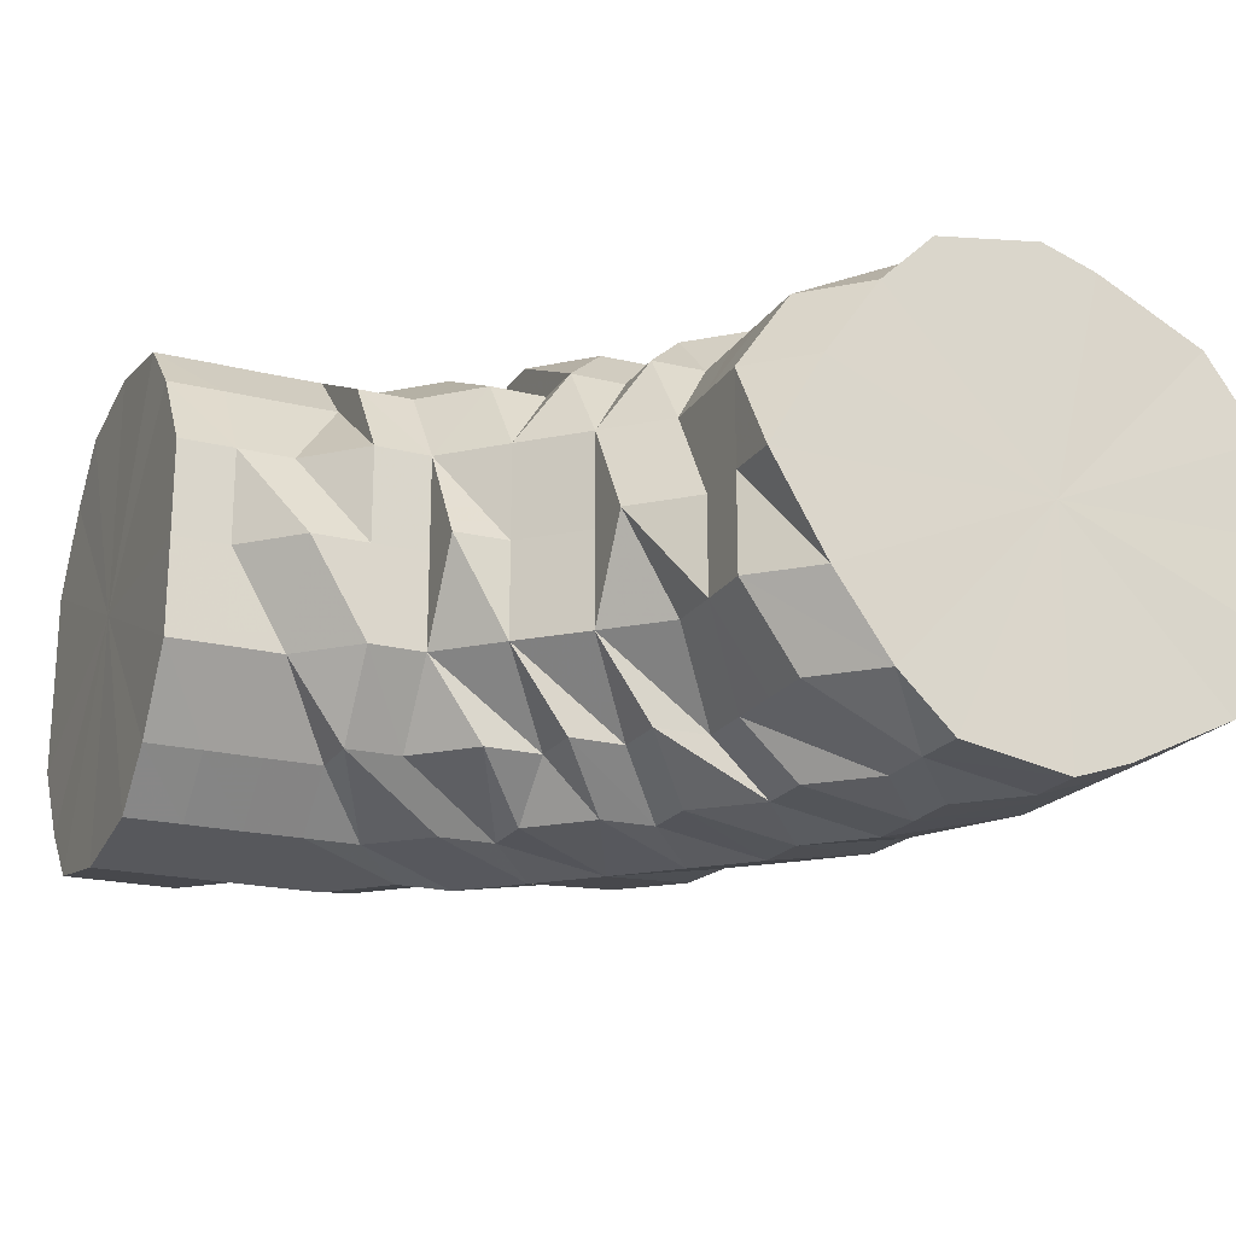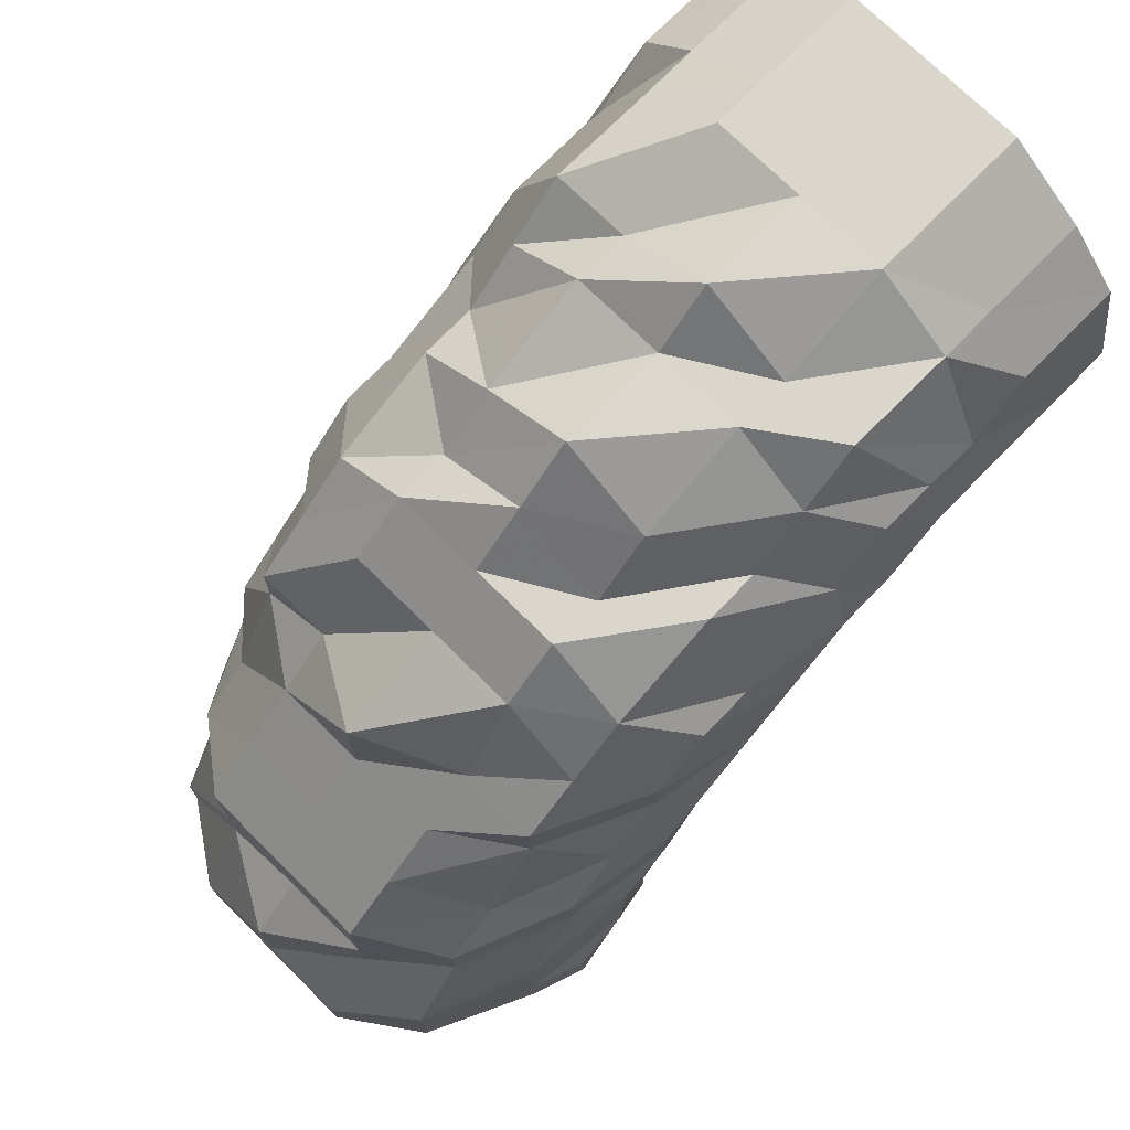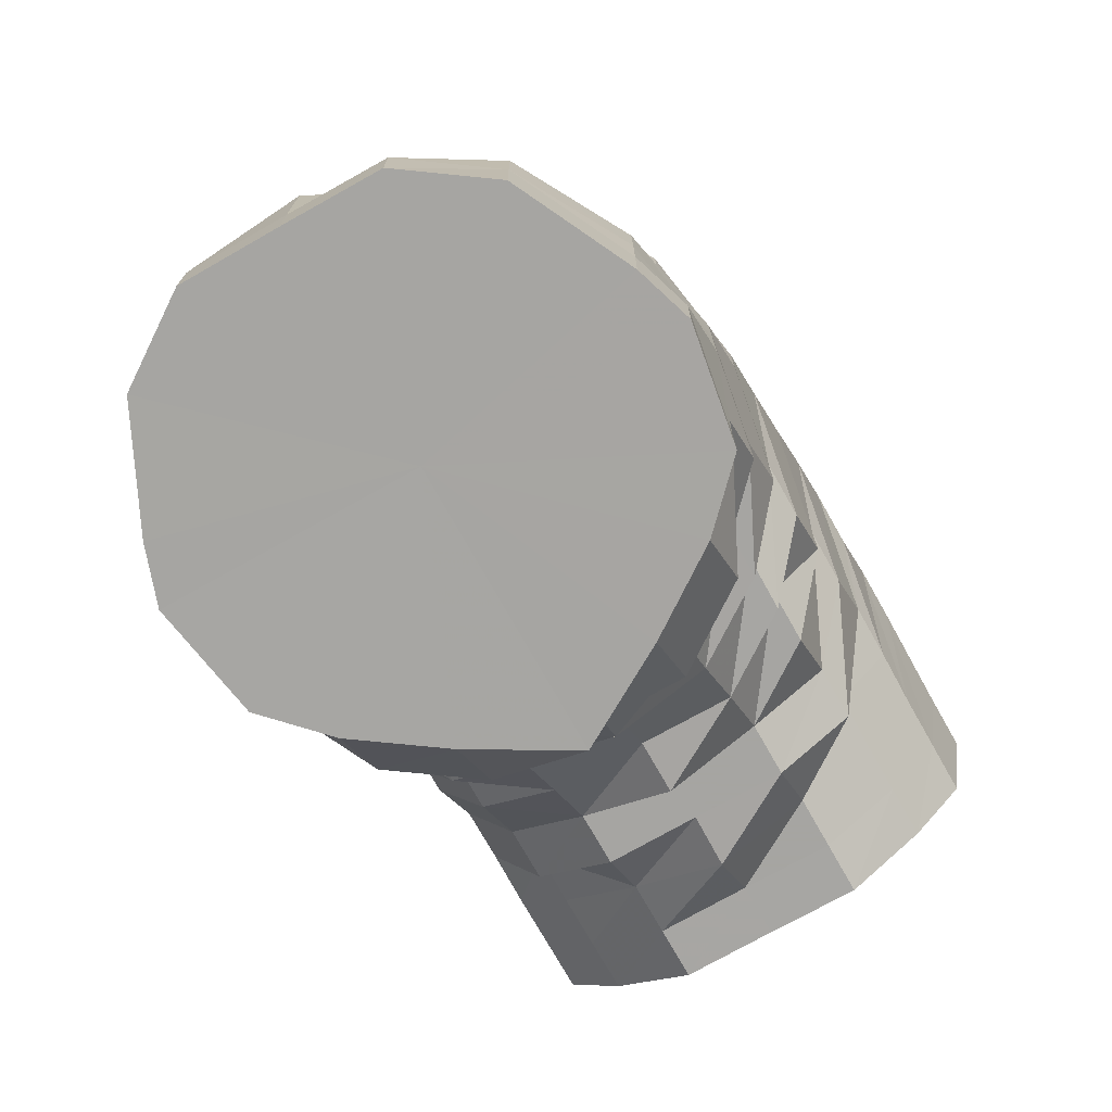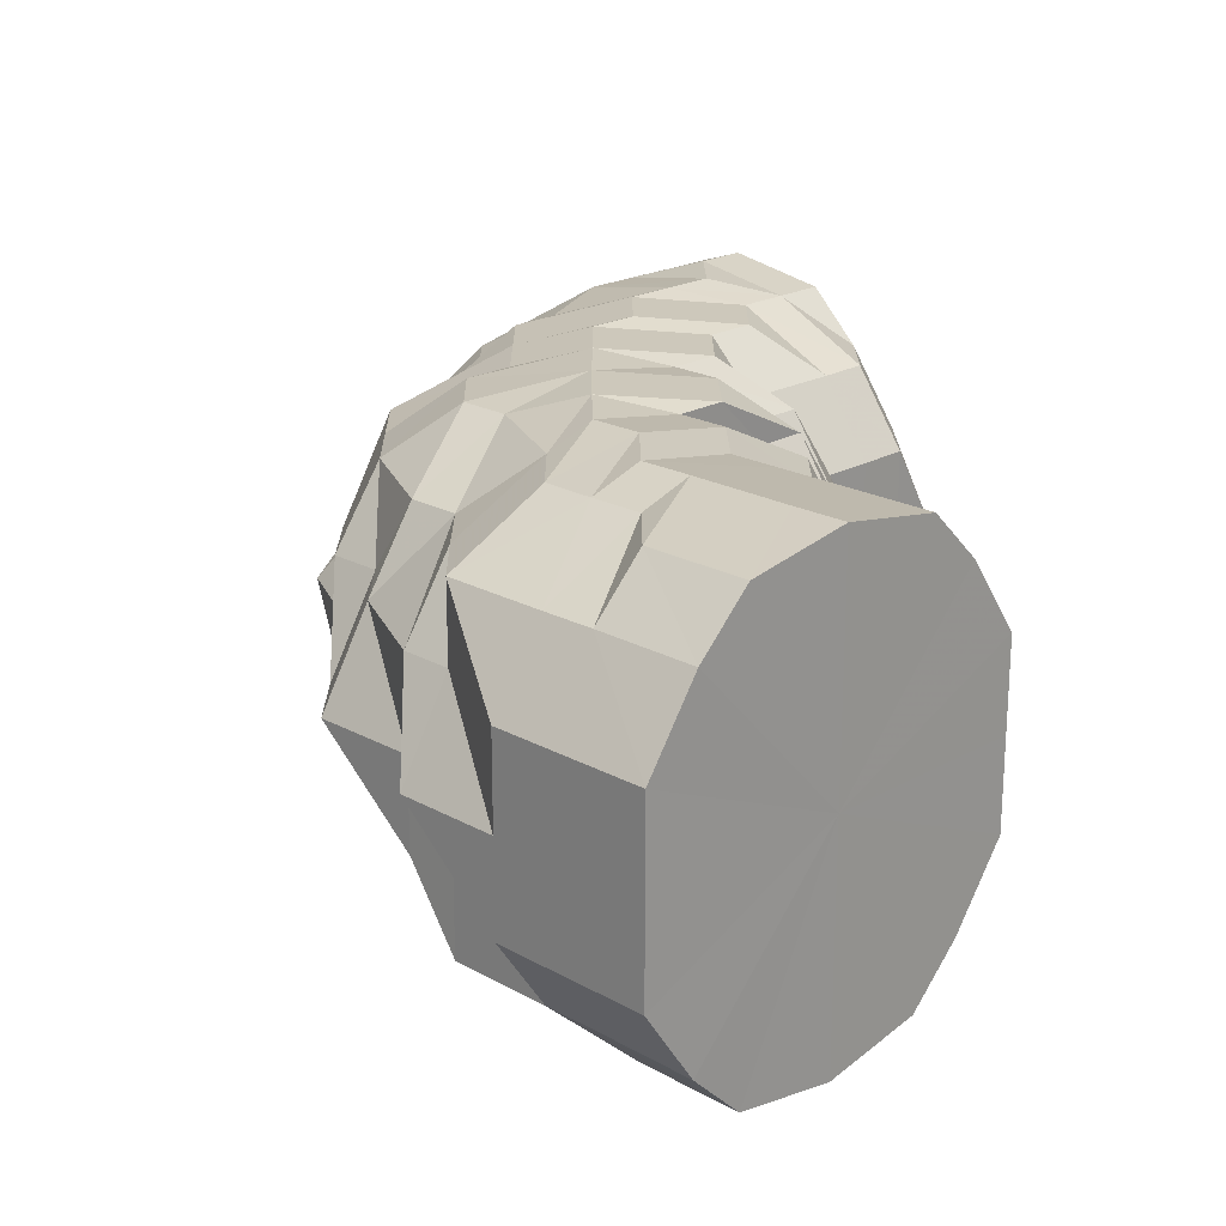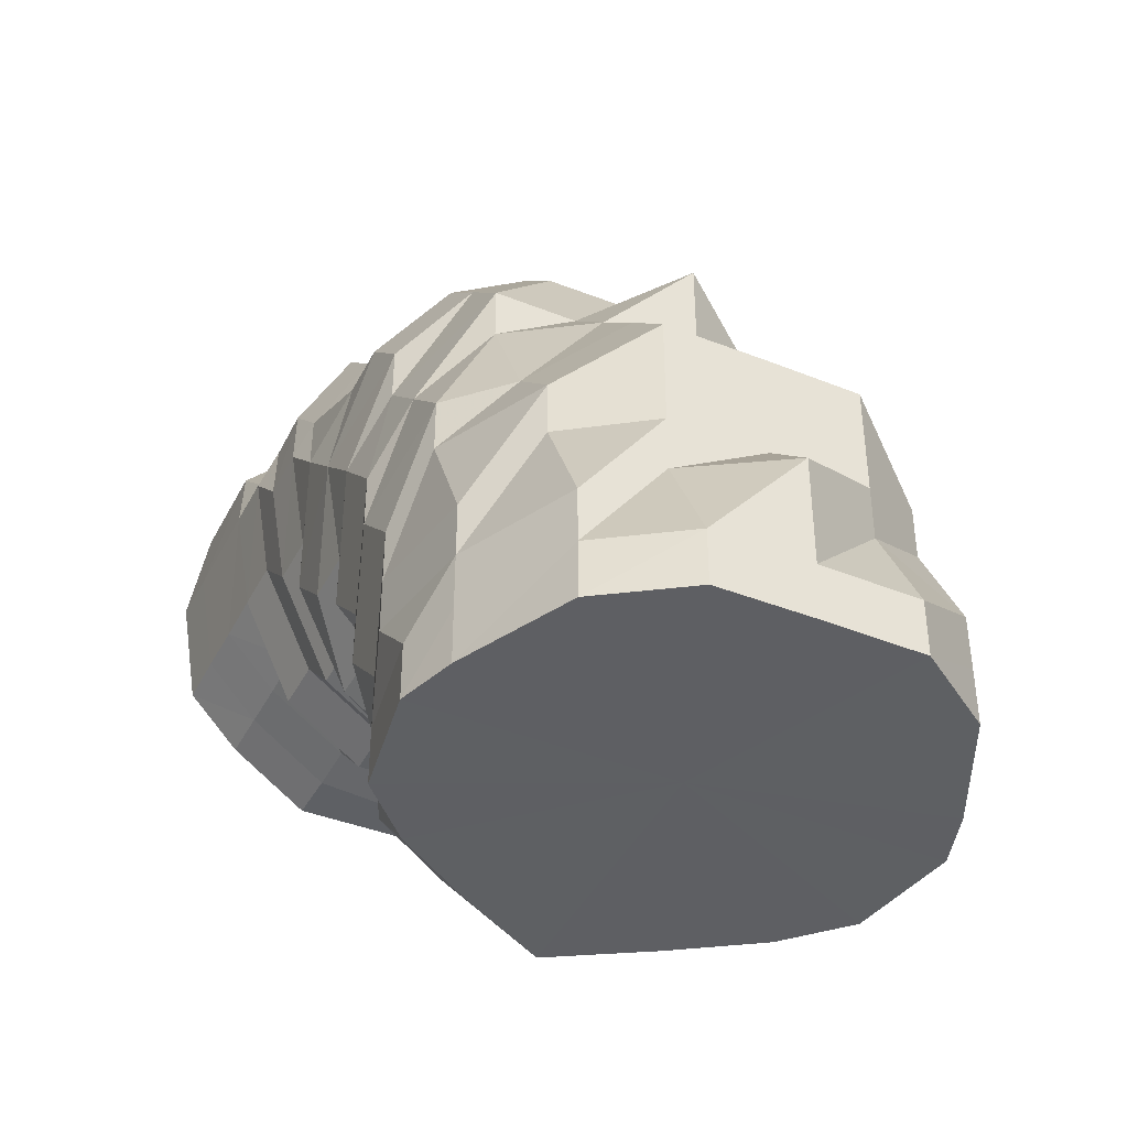
<metadata>
{"format":"obj","ext":"obj","renderer":"f3d","projection":"perspective","resolution":1024,"background":"white","views":[{"elev":-20.4,"azim":-24.3,"up":"+Z"},{"elev":73.5,"azim":134.6,"up":"+Y"},{"elev":-73.9,"azim":119.2,"up":"+Y"},{"elev":20.9,"azim":-135.3,"up":"+Z"},{"elev":-42.0,"azim":64.4,"up":"+Y"}]}
</metadata>
<code>
o 13056
v 2175 1863 7.375
v 2175 1863 7.375
v 2175 1863 7.358
v 2175 1863 7.358
v 2175 1863 7.344
v 2175 1863 7.358
v 2175 1863 7.344
v 2175 1863 7.334
v 2175 1863 7.344
v 2175 1863 7.375
v 2175 1863 7.358
v 2175 1863 7.344
v 2175 1863 7.392
v 2175 1863 7.375
v 2175 1863 7.392
v 2175 1863 7.375
v 2175 1863 7.392
v 2175 1863 7.392
v 2175 1863 7.406
v 2175 1863 7.406
v 2175 1863 7.406
v 2175 1863 7.392
v 2175 1863 7.406
v 2175 1863 7.416
v 2175 1863 7.416
v 2175 1863 7.416
v 2175 1863 7.406
v 2175 1863 7.416
v 2175 1863 7.419
v 2175 1863 7.419
v 2175 1863 7.416
v 2175 1863 7.419
v 2175 1863 7.416
v 2175 1863 7.419
v 2175 1863 7.416
v 2175 1863 7.416
v 2175 1863 7.406
v 2175 1863 7.416
v 2175 1863 7.416
v 2175 1863 7.419
v 2175 1863 7.416
v 2175 1863 7.406
v 2175 1863 7.406
v 2175 1863 7.392
v 2175 1863 7.406
v 2175 1863 7.406
v 2175 1863 7.416
v 2175 1863 7.406
v 2175 1863 7.392
v 2175 1863 7.392
v 2175 1863 7.375
v 2175 1863 7.392
v 2175 1863 7.392
v 2175 1863 7.406
v 2175 1863 7.392
v 2175 1863 7.358
v 2175 1863 7.375
v 2175 1863 7.375
v 2175 1863 7.375
v 2175 1863 7.375
v 2175 1863 7.392
v 2175 1863 7.375
v 2175 1863 7.358
v 2175 1863 7.358
v 2175 1863 7.358
v 2175 1863 7.358
v 2175 1863 7.375
v 2175 1863 7.358
v 2175 1863 7.344
v 2175 1863 7.344
v 2175 1863 7.344
v 2175 1863 7.358
v 2175 1863 7.344
v 2175 1863 7.344
v 2175 1863 7.334
v 2175 1863 7.344
v 2175 1863 7.334
v 2175 1863 7.334
v 2175 1863 7.334
v 2175 1863 7.331
v 2175 1863 7.334
v 2175 1863 7.344
v 2175 1863 7.331
v 2175 1863 7.331
v 2175 1863 7.334
v 2175 1863 7.331
v 2175 1863 7.334
v 2175 1863 7.331
v 2175 1863 7.334
v 2175 1863 7.331
v 2175 1863 7.334
v 2175 1863 7.334
v 2175 1863 7.334
v 2175 1863 7.344
v 2175 1863 7.358
v 2175 1863 7.334
v 2175 1863 7.344
v 2175 1863 7.358
v 2175 1863 7.375
v 2175 1863 7.392
v 2175 1863 7.375
v 2175 1863 7.406
v 2175 1863 7.392
v 2175 1863 7.406
v 2175 1863 7.416
v 2175 1863 7.416
v 2175 1863 7.419
v 2175 1863 7.419
v 2175 1863 7.416
v 2175 1863 7.416
v 2175 1863 7.406
v 2175 1863 7.416
v 2175 1863 7.406
v 2175 1863 7.406
v 2175 1863 7.392
v 2175 1863 7.392
v 2175 1863 7.406
v 2175 1863 7.406
v 2175 1863 7.416
v 2175 1863 7.392
v 2175 1863 7.406
v 2175 1863 7.419
v 2175 1863 7.416
v 2175 1863 7.406
v 2175 1863 7.416
v 2175 1863 7.416
v 2175 1863 7.419
v 2175 1863 7.406
v 2175 1863 7.416
v 2175 1863 7.392
v 2175 1863 7.406
v 2175 1863 7.416
v 2175 1863 7.406
v 2175 1863 7.419
v 2175 1863 7.375
v 2175 1863 7.416
v 2175 1863 7.375
v 2175 1863 7.375
v 2175 1863 7.392
v 2175 1863 7.358
v 2175 1863 7.375
v 2175 1863 7.358
v 2175 1863 7.375
v 2175 1863 7.358
v 2175 1863 7.375
v 2175 1863 7.375
v 2175 1863 7.392
v 2175 1863 7.344
v 2175 1863 7.344
v 2175 1863 7.344
v 2175 1863 7.358
v 2175 1863 7.344
v 2175 1863 7.358
v 2175 1863 7.344
v 2175 1863 7.358
v 2175 1863 7.344
v 2175 1863 7.334
v 2175 1863 7.334
v 2175 1863 7.334
v 2175 1863 7.344
v 2175 1863 7.331
v 2175 1863 7.331
v 2175 1863 7.331
v 2175 1863 7.334
v 2175 1863 7.331
v 2175 1863 7.334
v 2175 1863 7.344
v 2175 1863 7.334
v 2175 1863 7.344
v 2175 1863 7.334
v 2176 1863 7.331
v 2176 1863 7.331
v 2176 1863 7.331
v 2176 1863 7.334
v 2176 1863 7.334
v 2176 1863 7.334
v 2175 1863 7.334
v 2175 1863 7.334
v 2175 1863 7.344
v 2176 1863 7.334
v 2176 1863 7.344
v 2176 1863 7.334
v 2176 1863 7.344
v 2175 1863 7.334
v 2176 1863 7.344
v 2176 1863 7.344
v 2175 1863 7.334
v 2176 1863 7.344
v 2176 1863 7.344
v 2175 1863 7.334
v 2175 1863 7.344
v 2175 1863 7.344
v 2175 1863 7.358
v 2175 1863 7.358
v 2175 1863 7.375
v 2175 1863 7.392
v 2176 1863 7.375
v 2176 1863 7.358
v 2176 1863 7.358
v 2176 1863 7.375
v 2176 1863 7.392
v 2176 1863 7.392
v 2176 1863 7.358
v 2176 1863 7.375
v 2176 1863 7.392
v 2176 1863 7.358
v 2176 1863 7.375
v 2176 1863 7.392
v 2176 1863 7.358
v 2176 1863 7.375
v 2176 1863 7.392
v 2176 1863 7.358
v 2176 1863 7.375
v 2176 1863 7.392
v 2176 1863 7.406
v 2176 1863 7.406
v 2176 1863 7.406
v 2176 1863 7.416
v 2176 1863 7.406
v 2176 1863 7.416
v 2176 1863 7.416
v 2176 1863 7.406
v 2176 1863 7.416
v 2176 1863 7.419
v 2176 1863 7.419
v 2176 1863 7.419
v 2176 1863 7.416
v 2176 1863 7.406
v 2175 1863 7.416
v 2175 1863 7.406
v 2175 1863 7.416
v 2175 1863 7.406
v 2175 1863 7.416
v 2175 1863 7.406
v 2175 1863 7.392
v 2175 1863 7.392
v 2175 1863 7.406
v 2176 1863 7.416
v 2175 1863 7.375
v 2175 1863 7.358
v 2176 1863 7.419
v 2176 1863 7.416
v 2176 1863 7.416
v 2176 1863 7.419
v 2176 1863 7.406
v 2176 1863 7.416
v 2176 1863 7.419
v 2176 1863 7.416
v 2176 1863 7.392
v 2176 1863 7.406
v 2176 1863 7.416
v 2176 1863 7.419
v 2176 1863 7.375
v 2176 1863 7.392
v 2176 1863 7.406
v 2176 1863 7.416
v 2176 1863 7.358
v 2176 1863 7.375
v 2176 1863 7.392
v 2176 1863 7.406
v 2176 1863 7.344
v 2176 1863 7.358
v 2176 1863 7.375
v 2176 1863 7.392
v 2176 1863 7.334
v 2176 1863 7.344
v 2176 1863 7.358
v 2176 1863 7.375
v 2176 1863 7.331
v 2176 1863 7.334
v 2176 1863 7.344
v 2176 1863 7.358
v 2176 1863 7.334
v 2176 1863 7.331
v 2176 1863 7.334
v 2176 1863 7.344
v 2175 1863 7.344
v 2175 1863 7.344
v 2175 1863 7.344
v 2175 1863 7.358
v 2175 1863 7.358
v 2175 1863 7.344
v 2176 1863 7.334
v 2175 1863 7.344
v 2175 1863 7.358
v 2175 1863 7.344
v 2176 1863 7.334
v 2175 1863 7.344
v 2176 1863 7.331
v 2176 1863 7.331
v 2176 1863 7.334
v 2175 1863 7.375
v 2175 1863 7.358
v 2175 1863 7.344
v 2175 1863 7.358
v 2175 1863 7.375
v 2176 1863 7.375
v 2176 1863 7.334
v 2176 1863 7.331
v 2176 1863 7.334
v 2176 1863 7.344
v 2176 1863 7.358
v 2176 1863 7.375
v 2176 1863 7.392
v 2176 1863 7.406
v 2176 1863 7.416
v 2176 1863 7.419
v 2176 1863 7.416
v 2175 1863 7.406
v 2175 1863 7.392
v 2175 1863 7.406
v 2175 1863 7.392
v 2175 1863 7.406
v 2175 1863 7.392
v 2175 1863 7.375
v 2175 1863 7.406
v 2175 1863 7.406
v 2175 1863 7.416
v 2175 1863 7.375
v 2175 1863 7.358
v 2175 1863 7.375
v 2175 1863 7.344
v 2175 1863 7.392
v 2175 1863 7.334
v 2175 1863 7.406
v 2175 1863 7.331
v 2175 1863 7.416
v 2175 1863 7.334
v 2175 1863 7.419
v 2175 1863 7.344
v 2175 1863 7.416
v 2175 1863 7.358
v 2175 1863 7.406
v 2175 1863 7.375
v 2175 1863 7.392
f 1 2 3
f 3 4 5
f 2 4 6
f 5 7 8
f 4 7 9
f 2 10 4
f 4 11 7
f 10 11 4
f 11 12 7
f 13 10 2
f 10 14 11
f 15 13 2
f 15 2 16
f 17 15 1
f 13 18 10
f 18 14 10
f 19 13 15
f 20 18 13
f 19 20 13
f 21 19 15
f 21 15 22
f 23 21 17
f 24 19 21
f 25 20 19
f 24 25 19
f 26 24 21
f 26 21 27
f 28 26 23
f 29 24 26
f 30 25 24
f 29 30 24
f 31 30 29
f 32 29 26
f 32 26 33
f 34 32 28
f 35 31 29
f 35 29 32
f 31 36 30
f 37 38 35
f 39 35 32
f 39 32 40
f 41 39 34
f 42 35 39
f 42 43 35
f 44 45 43
f 46 42 39
f 46 39 47
f 48 46 41
f 49 43 42
f 49 42 46
f 49 50 43
f 51 52 50
f 53 49 46
f 53 46 54
f 55 53 48
f 56 51 57
f 57 50 49
f 57 58 50
f 59 49 53
f 59 57 49
f 60 59 53
f 60 53 61
f 62 60 55
f 63 59 60
f 64 57 59
f 63 64 59
f 64 65 57
f 66 63 60
f 66 60 67
f 68 66 62
f 69 63 66
f 70 71 68
f 71 69 66
f 71 66 72
f 69 73 63
f 73 74 63
f 74 64 63
f 75 73 69
f 74 76 64
f 76 65 64
f 77 74 73
f 75 77 73
f 78 76 74
f 77 78 74
f 79 75 69
f 79 69 71
f 80 77 75
f 81 79 71
f 81 71 82
f 83 75 79
f 83 80 75
f 84 79 81
f 84 83 79
f 85 81 70
f 86 84 81
f 86 81 87
f 88 86 85
f 8 89 88
f 89 86 90
f 7 89 91
f 7 12 89
f 89 92 86
f 12 92 89
f 92 84 86
f 92 93 84
f 93 83 84
f 12 94 92
f 94 93 92
f 95 94 12
f 11 95 12
f 14 95 11
f 93 96 83
f 96 80 83
f 94 97 93
f 97 96 93
f 95 98 94
f 98 97 94
f 14 99 95
f 99 98 95
f 100 99 14
f 18 100 14
f 99 101 98
f 102 100 18
f 20 102 18
f 100 103 99
f 103 101 99
f 102 104 100
f 104 103 100
f 105 102 20
f 25 105 20
f 106 104 102
f 105 106 102
f 107 105 25
f 30 107 25
f 108 106 105
f 107 108 105
f 36 107 30
f 109 108 107
f 36 109 107
f 109 110 108
f 111 36 112
f 113 109 36
f 114 113 36
f 115 113 114
f 116 115 111
f 113 117 109
f 117 110 109
f 115 117 113
f 117 118 119
f 115 120 117
f 120 121 117
f 110 122 108
f 108 122 106
f 110 123 122
f 124 123 125
f 122 126 106
f 106 126 104
f 123 127 122
f 122 127 126
f 121 128 123
f 120 128 121
f 128 129 123
f 123 129 127
f 120 130 128
f 128 131 129
f 130 131 128
f 131 132 129
f 129 132 127
f 131 133 132
f 130 133 131
f 132 134 127
f 135 130 120
f 133 136 132
f 132 136 134
f 137 135 120
f 137 120 115
f 138 137 139
f 140 135 137
f 135 141 130
f 140 141 135
f 142 140 137
f 142 137 143
f 144 143 145
f 145 146 147
f 65 142 143
f 148 140 142
f 149 142 65
f 150 148 151
f 148 152 153
f 149 154 155
f 156 149 65
f 76 156 65
f 157 156 76
f 78 157 76
f 158 149 156
f 157 158 156
f 158 159 149
f 159 160 149
f 161 158 157
f 161 159 158
f 162 157 78
f 162 161 157
f 163 162 78
f 163 78 77
f 80 163 77
f 159 164 160
f 164 148 160
f 165 164 159
f 161 165 159
f 164 166 148
f 166 167 148
f 168 169 167
f 166 170 167
f 165 171 164
f 171 166 164
f 172 170 166
f 171 172 166
f 172 173 170
f 174 171 165
f 175 172 171
f 174 175 171
f 175 176 172
f 176 173 172
f 173 177 170
f 178 177 179
f 180 174 165
f 180 165 161
f 181 174 180
f 182 180 161
f 183 180 182
f 183 181 180
f 184 182 161
f 184 161 162
f 185 183 182
f 185 182 184
f 181 186 174
f 186 175 174
f 187 184 162
f 187 162 163
f 188 185 184
f 188 184 187
f 186 189 175
f 189 176 175
f 190 187 163
f 190 163 80
f 96 190 80
f 191 187 190
f 191 188 187
f 192 190 96
f 192 191 190
f 97 192 96
f 193 192 97
f 98 193 97
f 101 193 98
f 193 194 192
f 194 191 192
f 101 195 193
f 195 194 193
f 196 195 101
f 103 196 101
f 195 197 194
f 194 198 191
f 198 188 191
f 197 198 194
f 198 199 188
f 199 185 188
f 197 200 198
f 200 199 198
f 201 197 195
f 196 201 195
f 202 200 197
f 201 202 197
f 199 203 185
f 203 183 185
f 200 204 199
f 204 203 199
f 202 205 200
f 205 204 200
f 203 206 183
f 206 181 183
f 204 207 203
f 207 206 203
f 205 208 204
f 208 207 204
f 206 209 181
f 209 186 181
f 207 210 206
f 210 209 206
f 208 211 207
f 211 210 207
f 209 212 186
f 212 189 186
f 210 213 209
f 213 212 209
f 211 214 210
f 214 213 210
f 215 211 208
f 216 214 211
f 215 216 211
f 217 215 208
f 217 208 205
f 218 216 215
f 219 217 205
f 219 205 202
f 220 215 217
f 220 218 215
f 221 217 219
f 221 220 217
f 222 219 202
f 222 202 201
f 223 221 219
f 223 219 222
f 224 220 221
f 225 221 223
f 225 224 221
f 134 225 223
f 224 226 220
f 226 218 220
f 136 225 134
f 134 223 227
f 227 223 222
f 127 134 227
f 228 222 201
f 227 222 228
f 228 201 196
f 127 227 229
f 229 227 228
f 127 229 126
f 230 228 196
f 229 228 230
f 126 229 230
f 230 196 103
f 126 230 104
f 104 230 103
f 136 231 225
f 231 224 225
f 232 231 136
f 133 232 136
f 231 233 224
f 233 226 224
f 232 234 231
f 234 233 231
f 235 232 133
f 130 235 133
f 236 234 232
f 235 236 232
f 141 235 130
f 234 237 233
f 236 237 234
f 237 238 233
f 233 238 226
f 141 239 235
f 239 236 235
f 240 239 141
f 238 241 226
f 226 241 218
f 238 242 241
f 241 243 218
f 218 243 216
f 241 244 243
f 242 244 241
f 243 245 216
f 216 245 214
f 244 246 243
f 243 246 245
f 244 247 246
f 242 247 244
f 242 248 247
f 245 249 214
f 214 249 213
f 246 250 245
f 245 250 249
f 247 251 246
f 246 251 250
f 247 252 251
f 249 253 213
f 213 253 212
f 250 254 249
f 249 254 253
f 251 255 250
f 250 255 254
f 251 256 255
f 253 257 212
f 212 257 189
f 254 258 253
f 253 258 257
f 255 259 254
f 254 259 258
f 255 260 259
f 257 261 189
f 189 261 176
f 258 262 257
f 257 262 261
f 259 263 258
f 258 263 262
f 259 264 263
f 261 265 176
f 176 265 173
f 262 266 261
f 261 266 265
f 263 267 262
f 262 267 266
f 263 268 267
f 265 269 173
f 173 269 177
f 266 270 265
f 265 270 269
f 267 271 266
f 266 271 270
f 267 272 271
f 269 273 177
f 270 274 269
f 269 274 273
f 271 275 270
f 270 275 274
f 271 276 275
f 177 273 277
f 177 277 278
f 279 278 280
f 278 277 281
f 278 281 140
f 140 281 141
f 281 240 141
f 277 240 281
f 273 282 277
f 277 282 240
f 273 283 282
f 274 283 273
f 282 284 240
f 283 284 282
f 284 285 240
f 283 286 284
f 284 286 285
f 240 285 239
f 283 287 288
f 274 289 283
f 289 290 283
f 275 289 274
f 275 291 289
f 285 292 239
f 285 293 292
f 239 292 236
f 294 295 285
f 295 296 292
f 294 295 297
f 295 296 297
f 298 294 297
f 299 298 283
f 299 298 297
f 300 299 289
f 300 299 297
f 301 300 275
f 301 300 297
f 302 301 271
f 302 301 297
f 303 302 267
f 303 302 297
f 304 303 263
f 304 303 297
f 305 304 259
f 305 304 297
f 306 305 255
f 306 305 297
f 307 306 251
f 307 306 297
f 308 307 297
f 308 307 247
f 309 308 297
f 309 308 242
f 310 309 297
f 296 310 297
f 310 309 311
f 296 310 312
f 311 313 242
f 311 242 238
f 237 311 238
f 312 311 237
f 312 314 311
f 236 312 237
f 292 312 236
f 292 315 312
f 316 317 318
f 319 320 321
f 320 322 321
f 323 319 321
f 322 324 321
f 325 323 321
f 324 326 321
f 327 325 321
f 326 328 321
f 329 327 321
f 328 330 321
f 331 329 321
f 330 332 321
f 333 331 321
f 332 334 321
f 335 333 321
f 334 335 321

</code>
